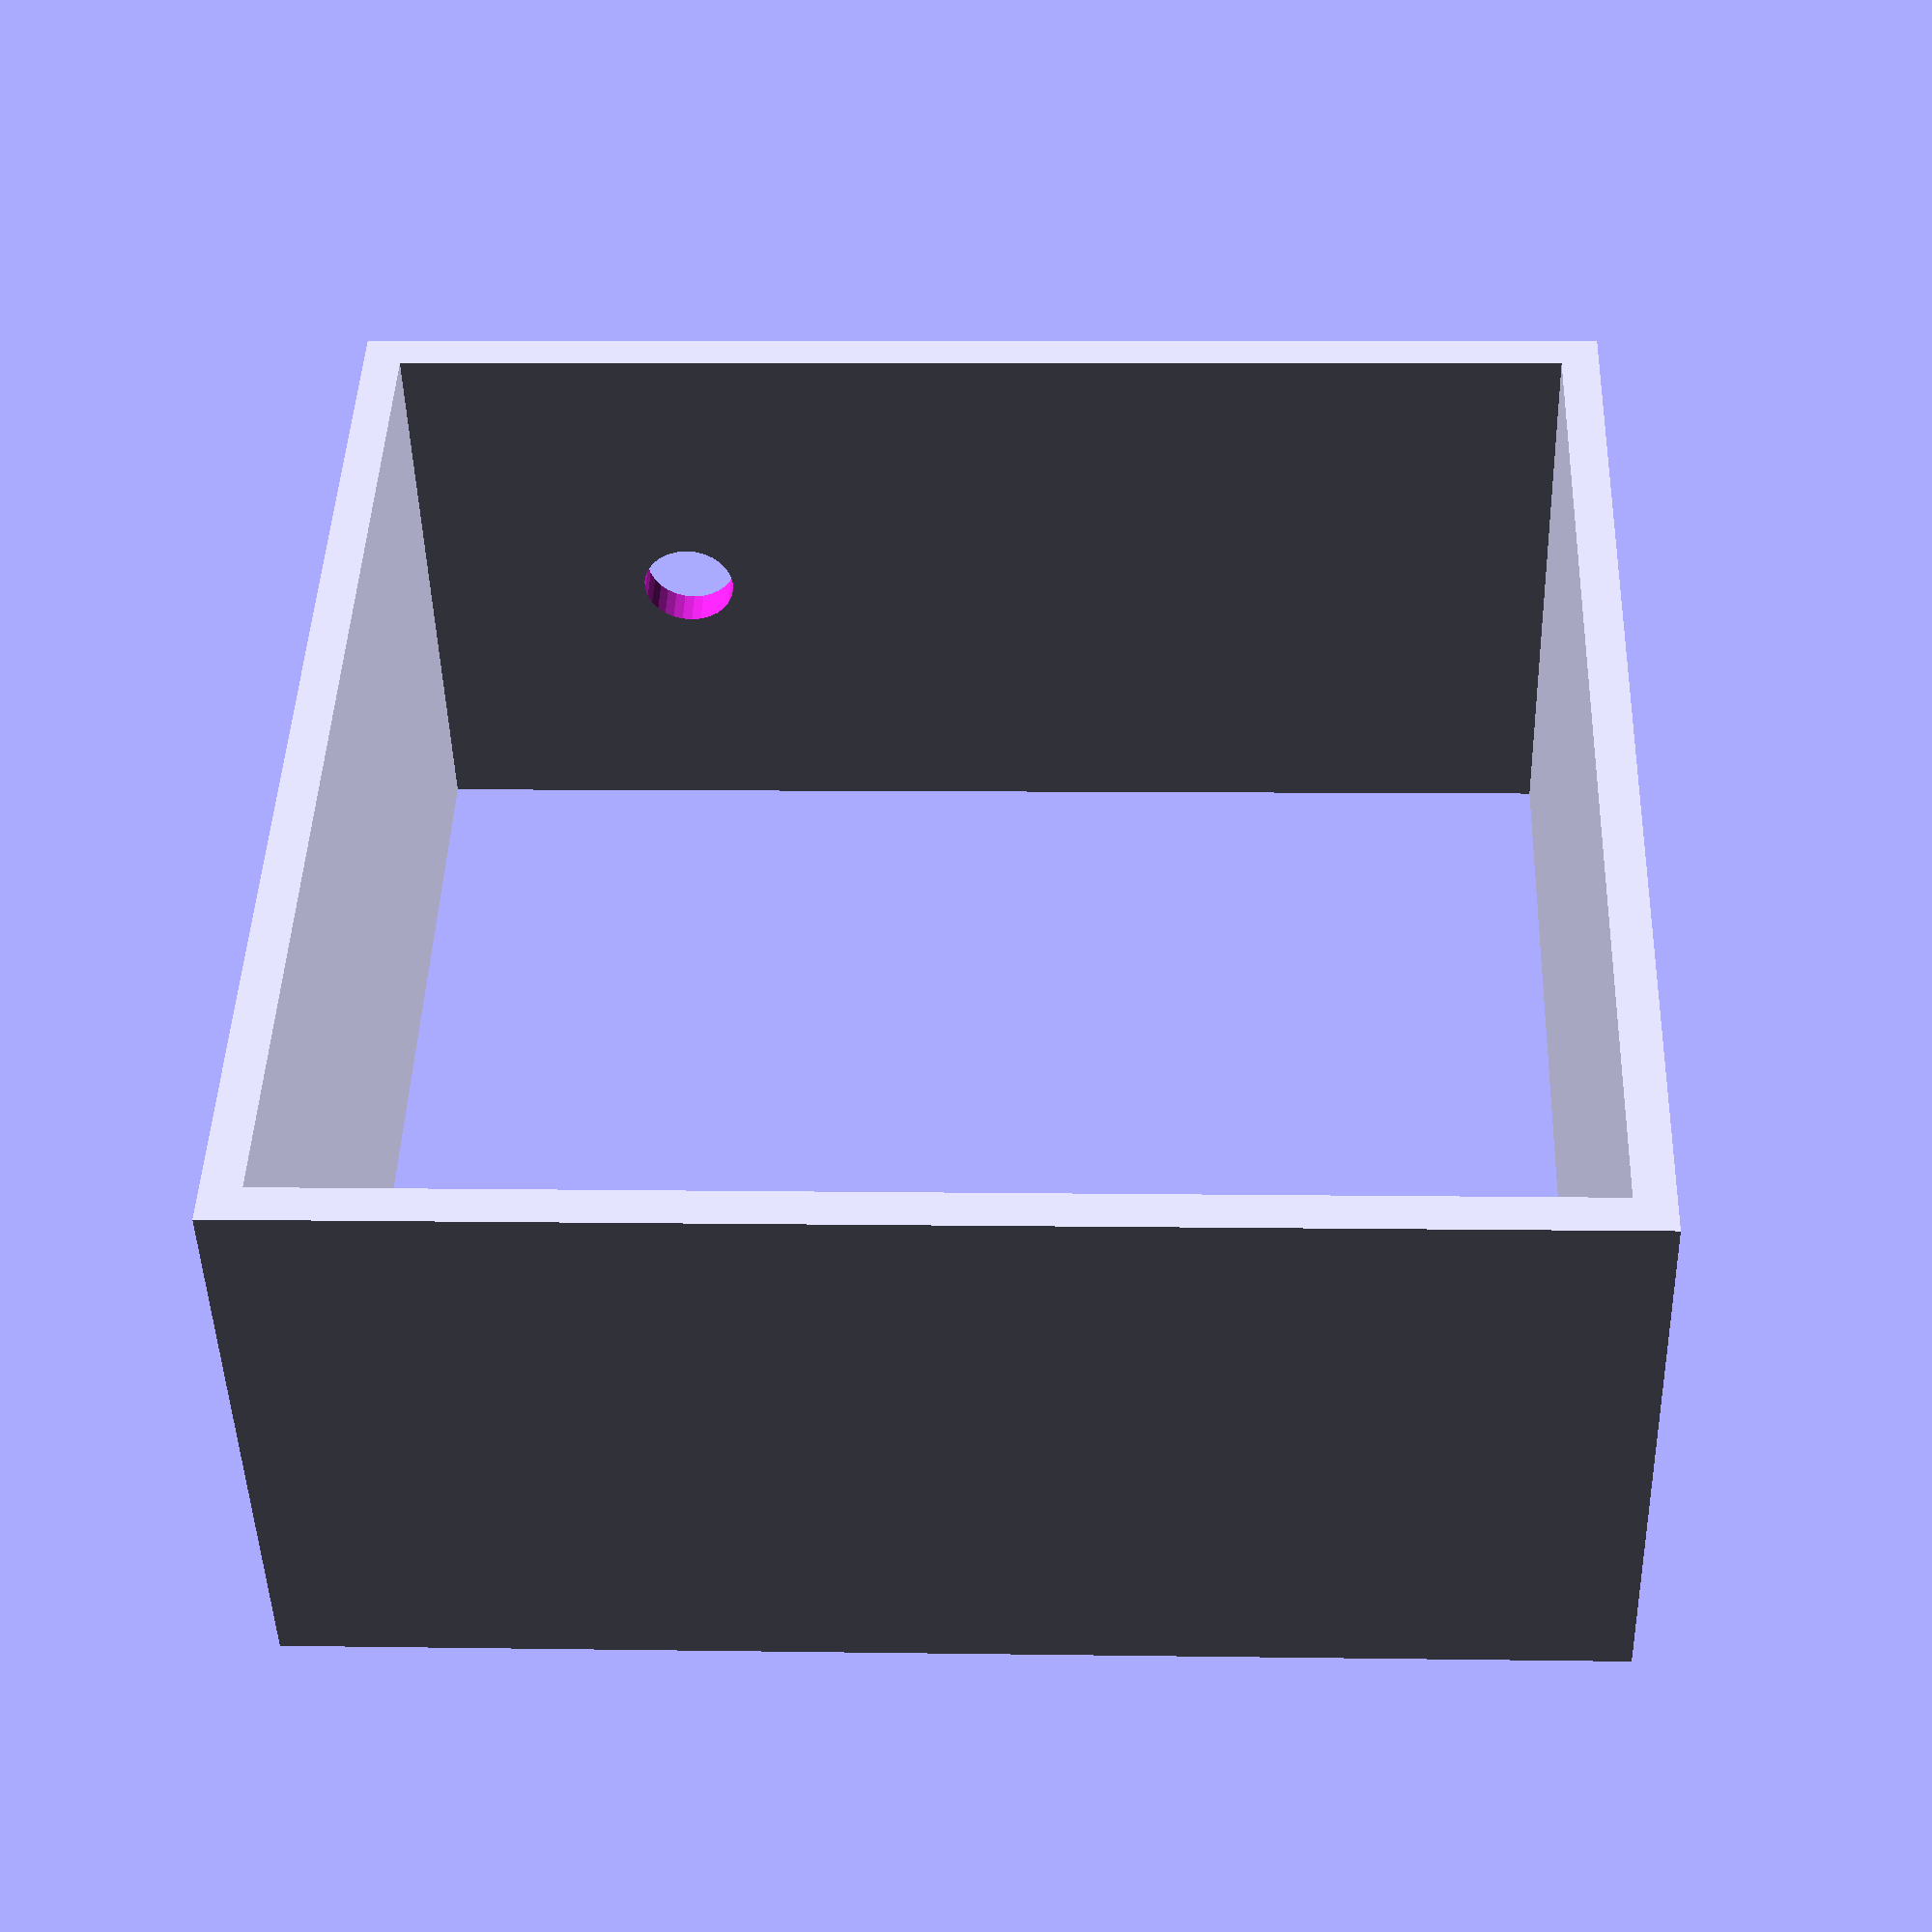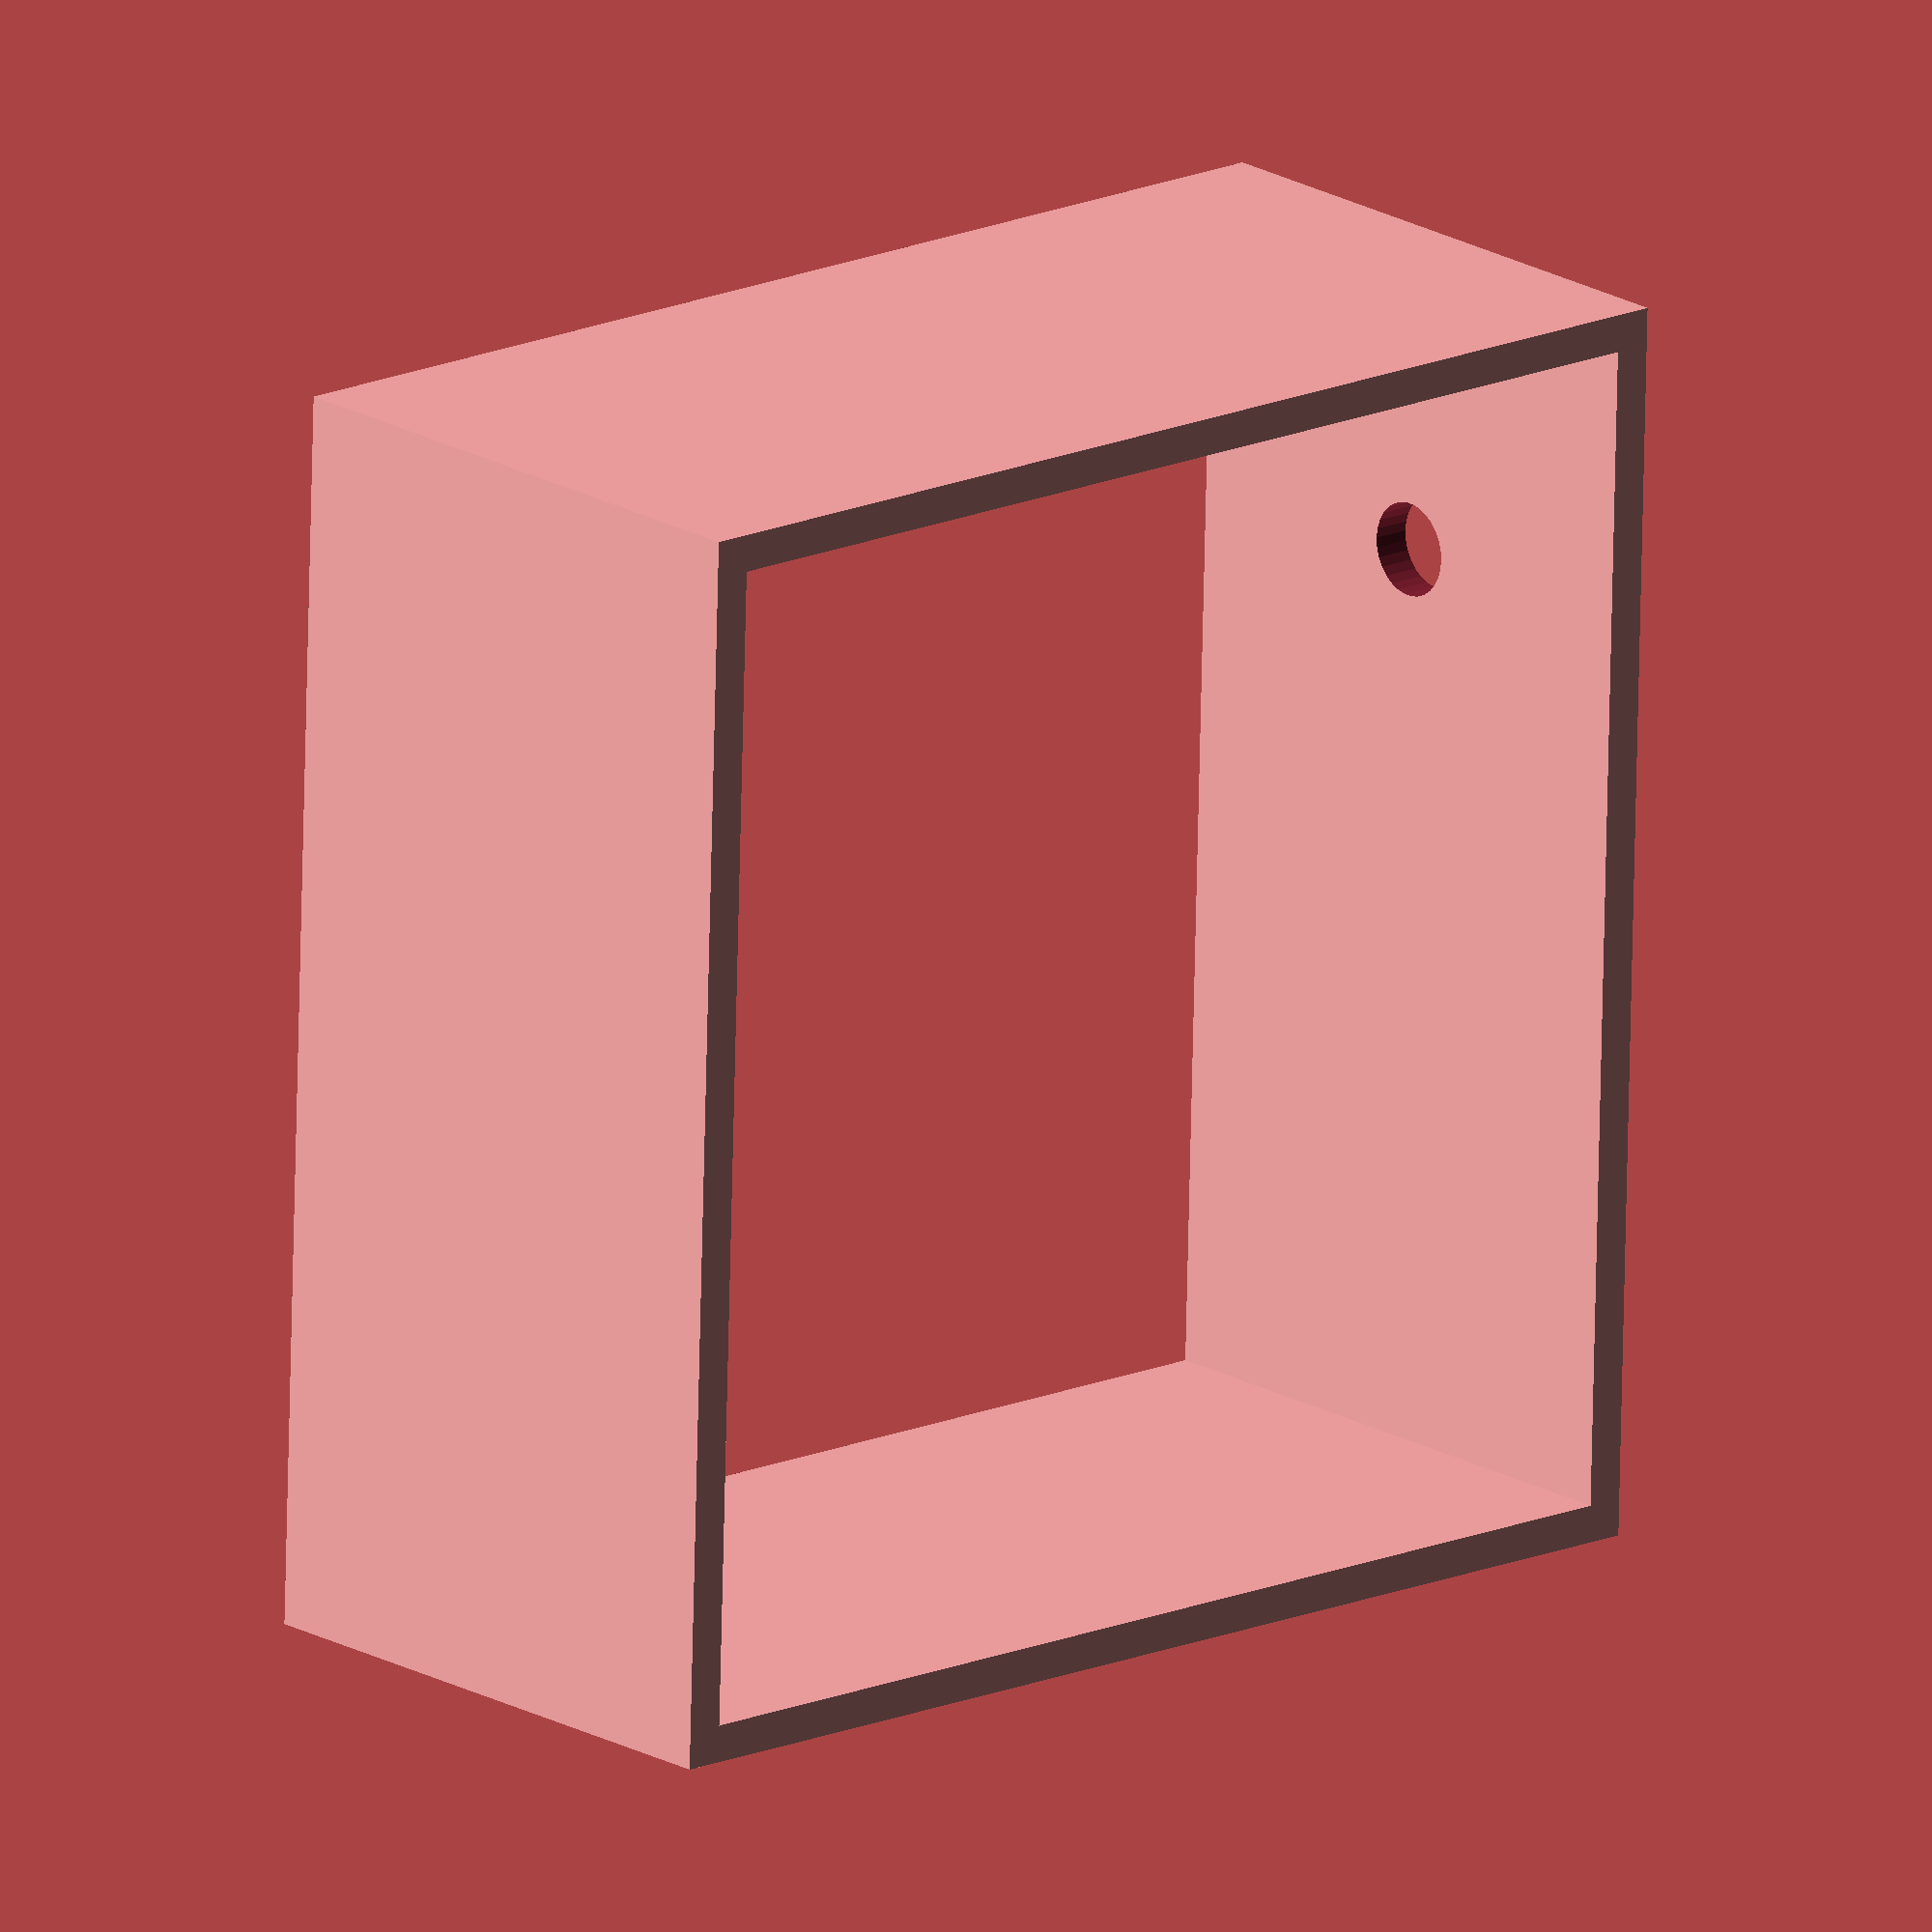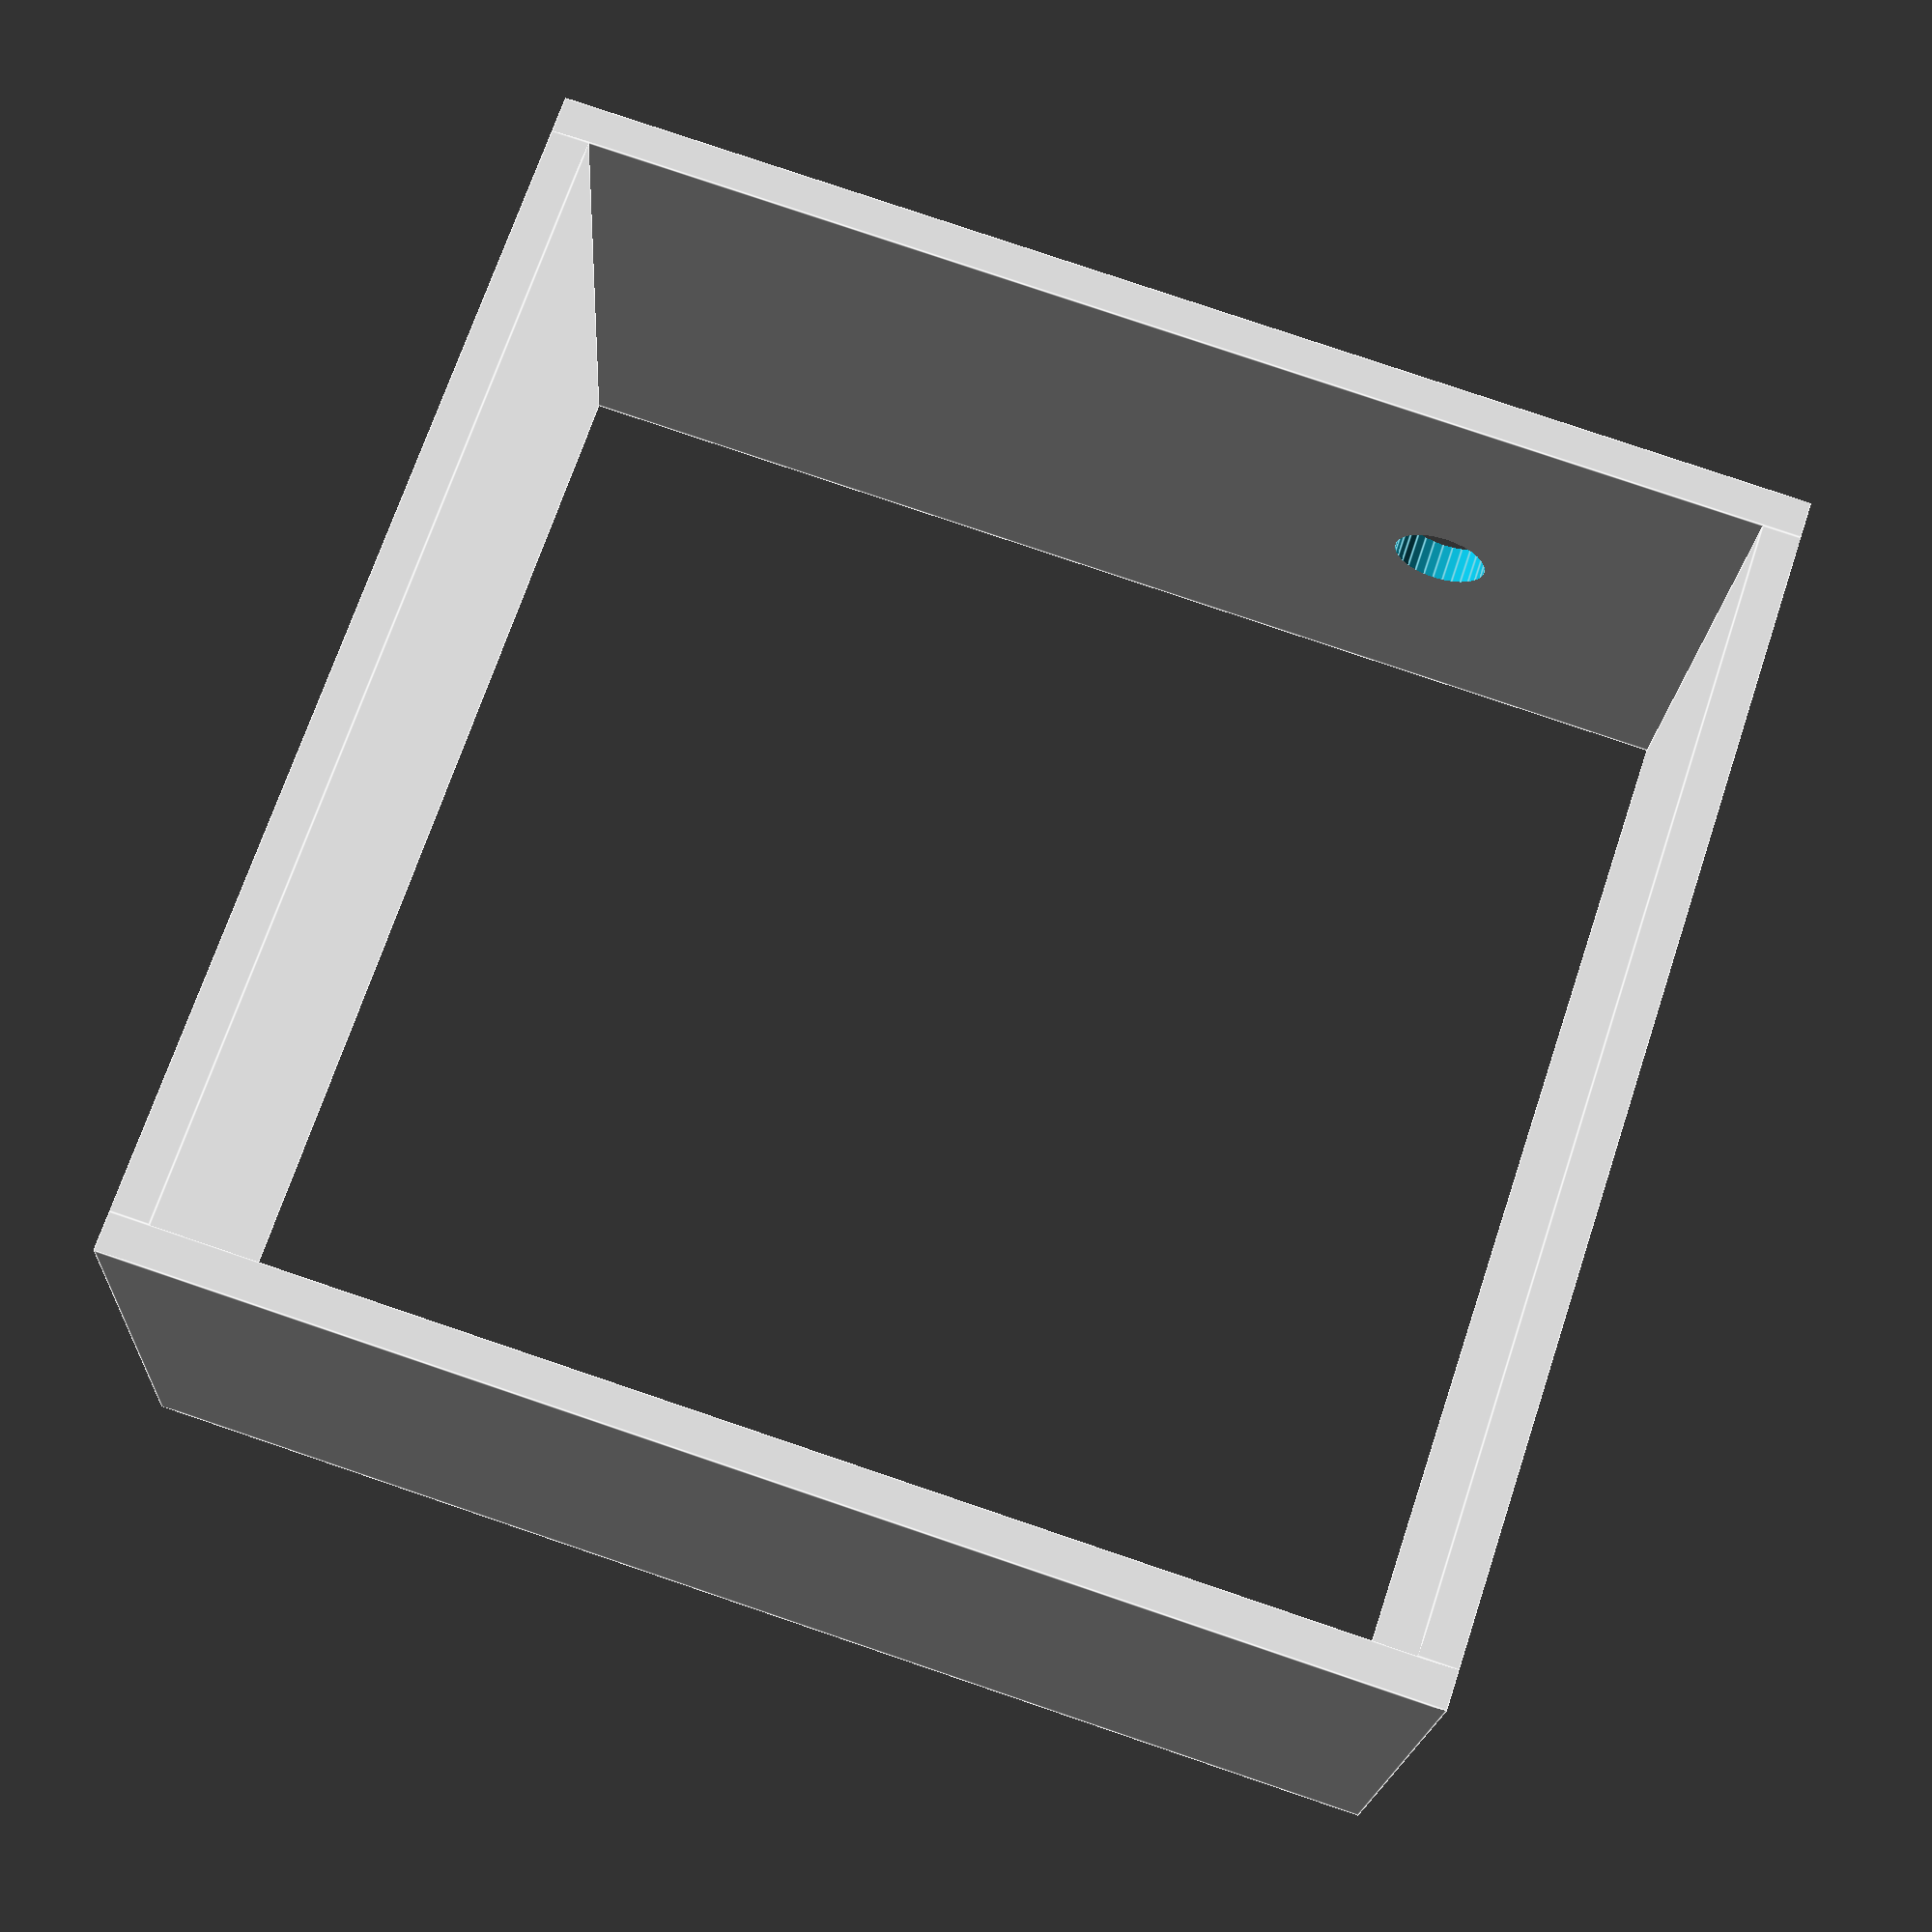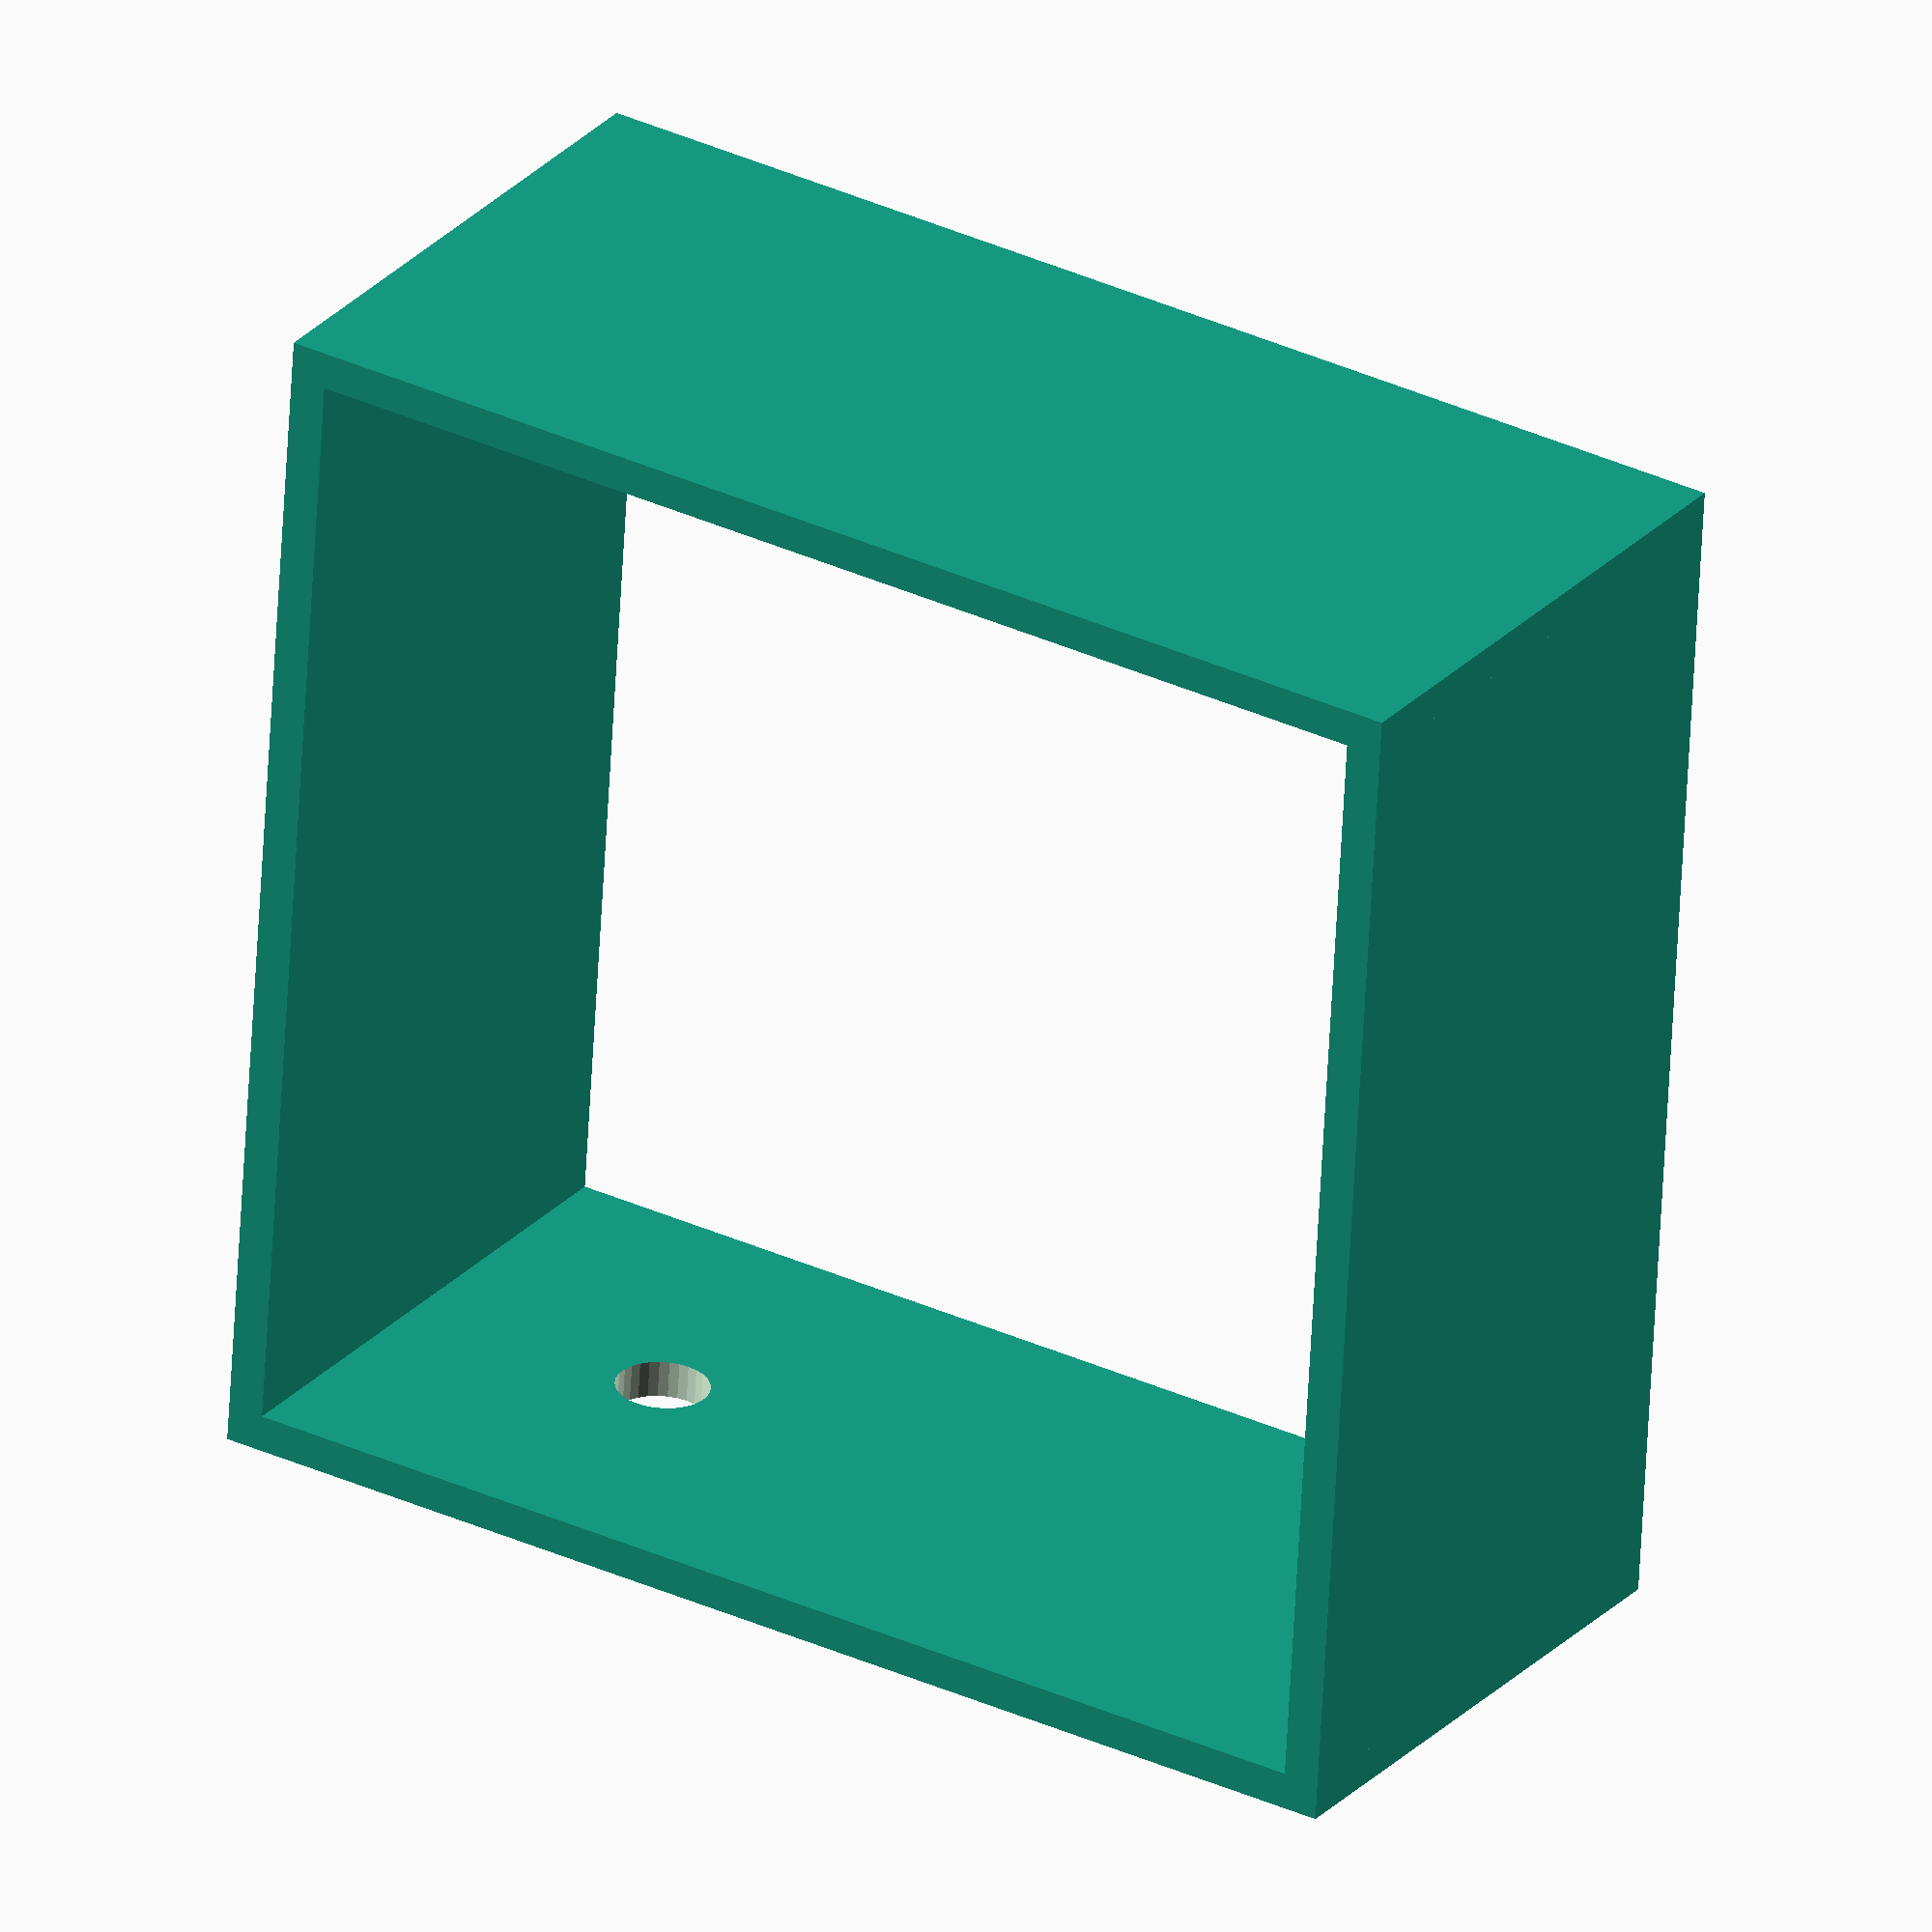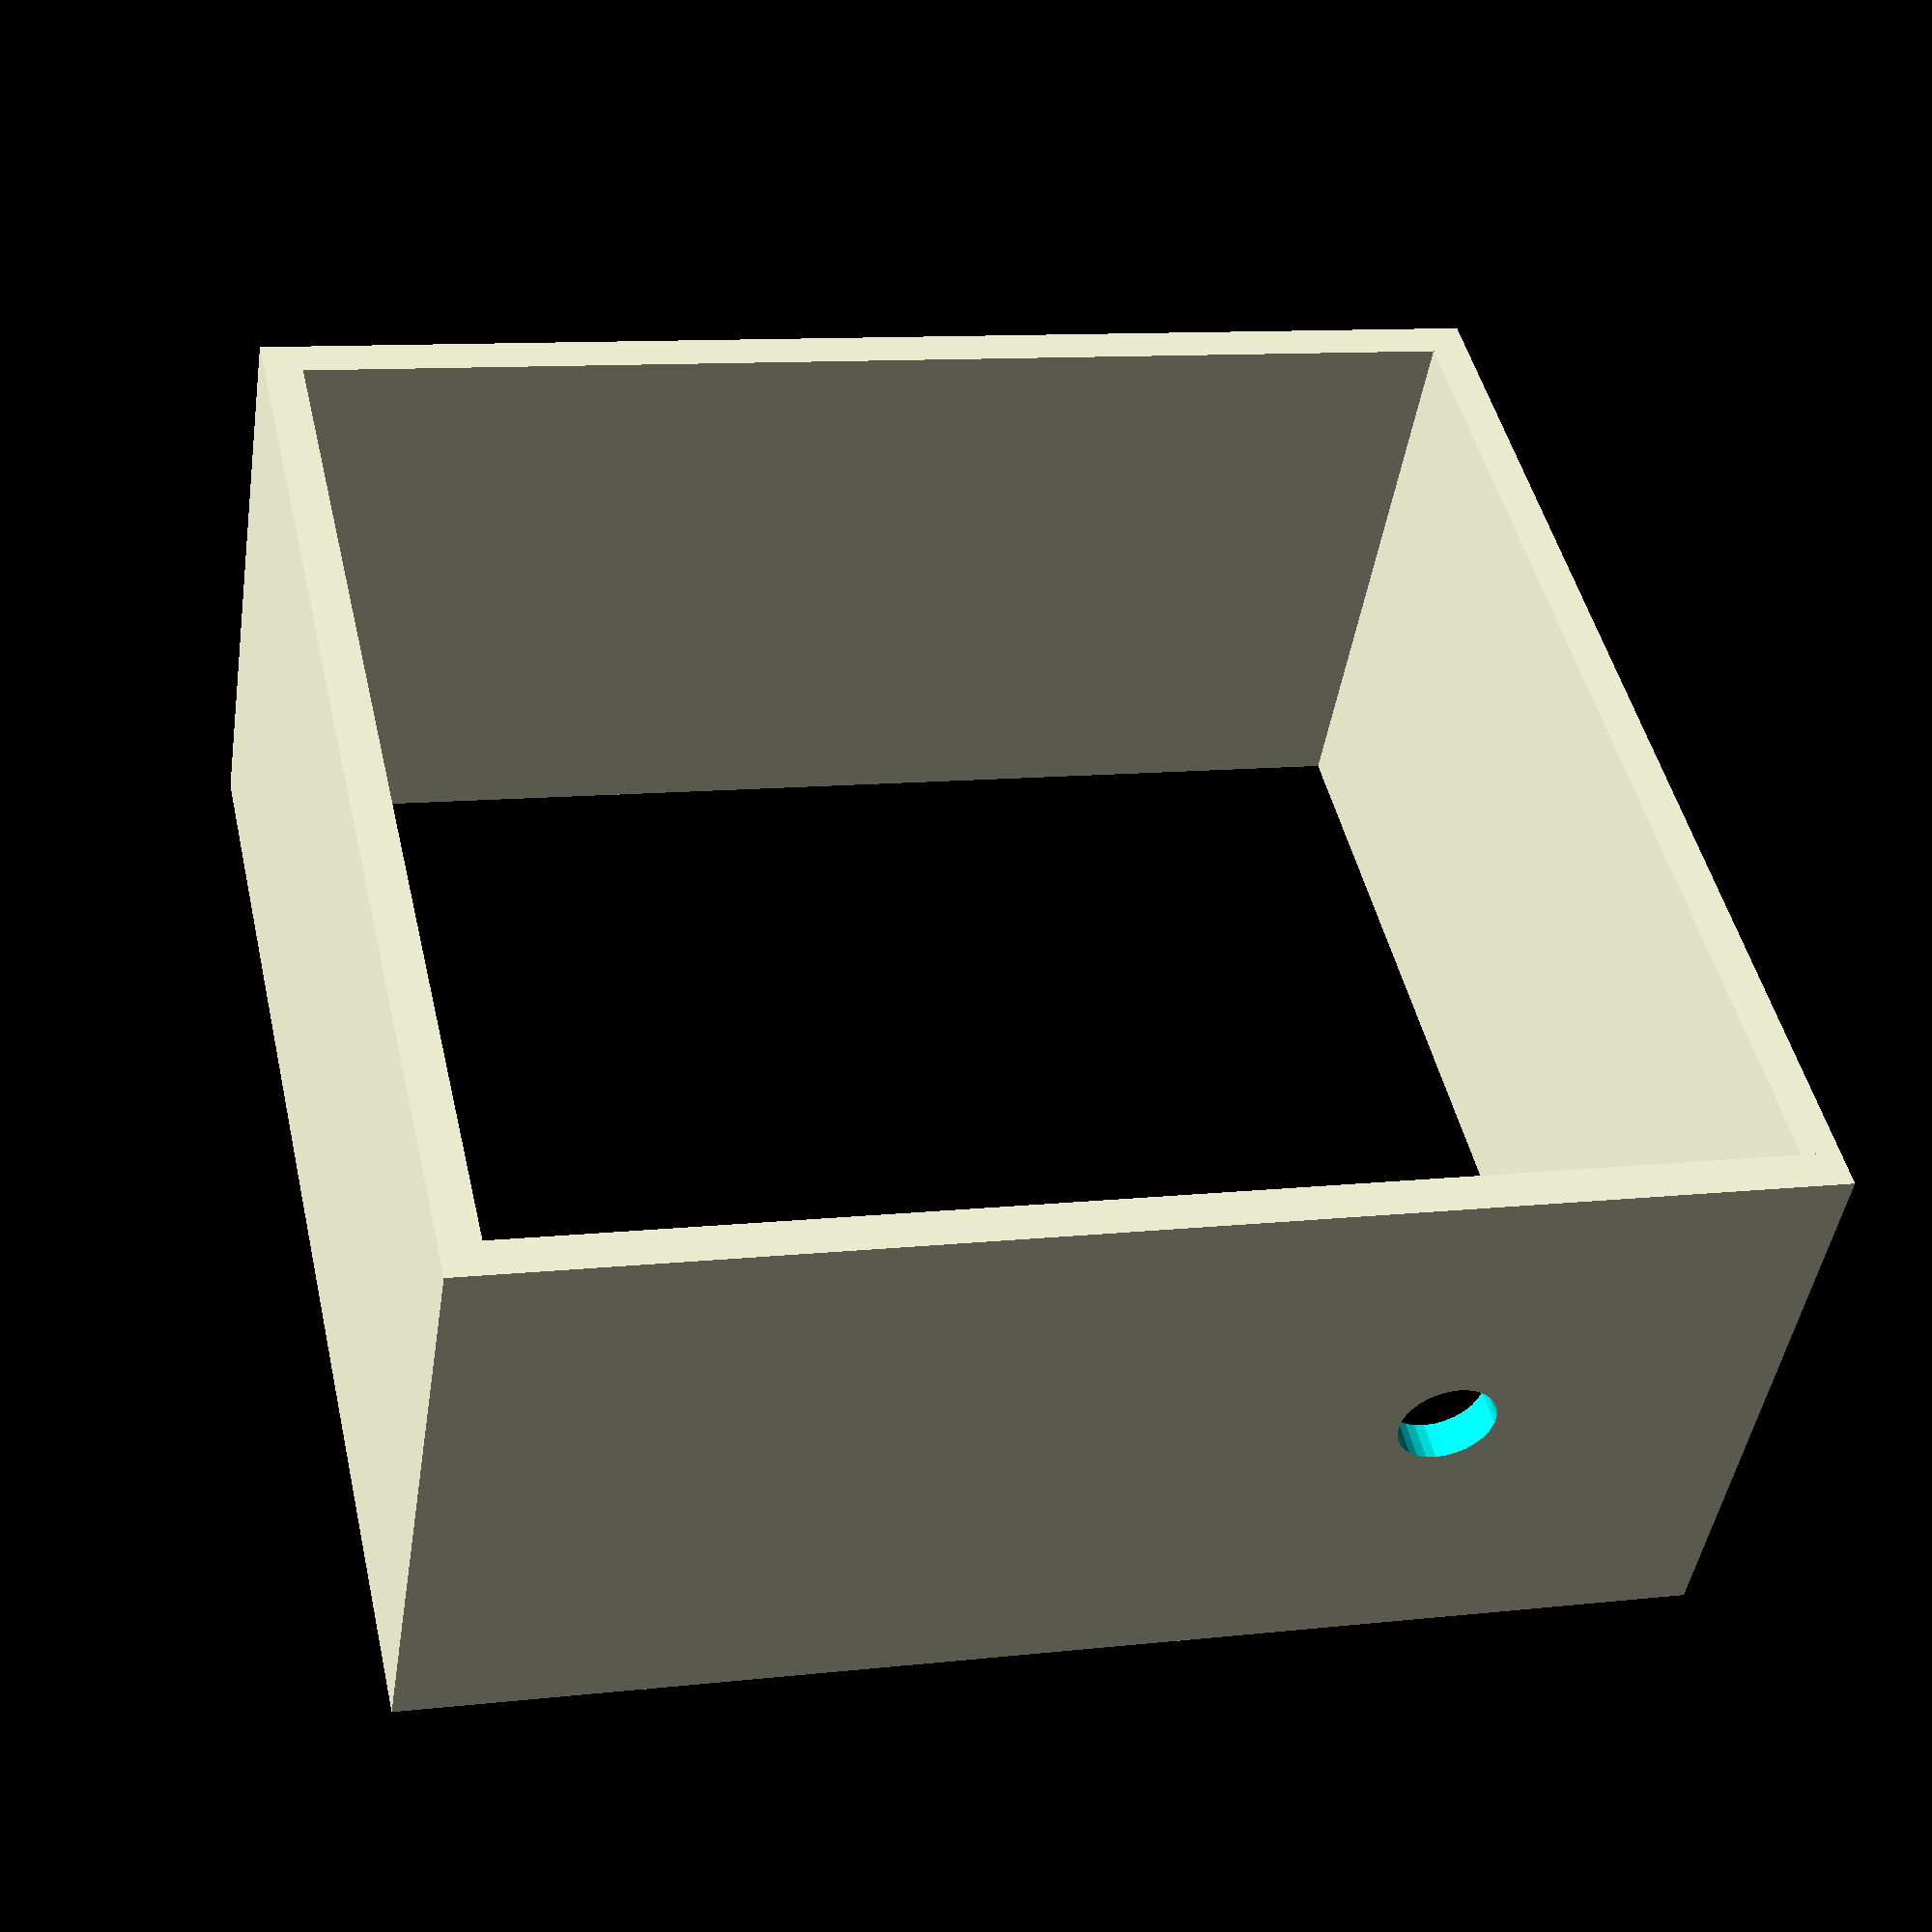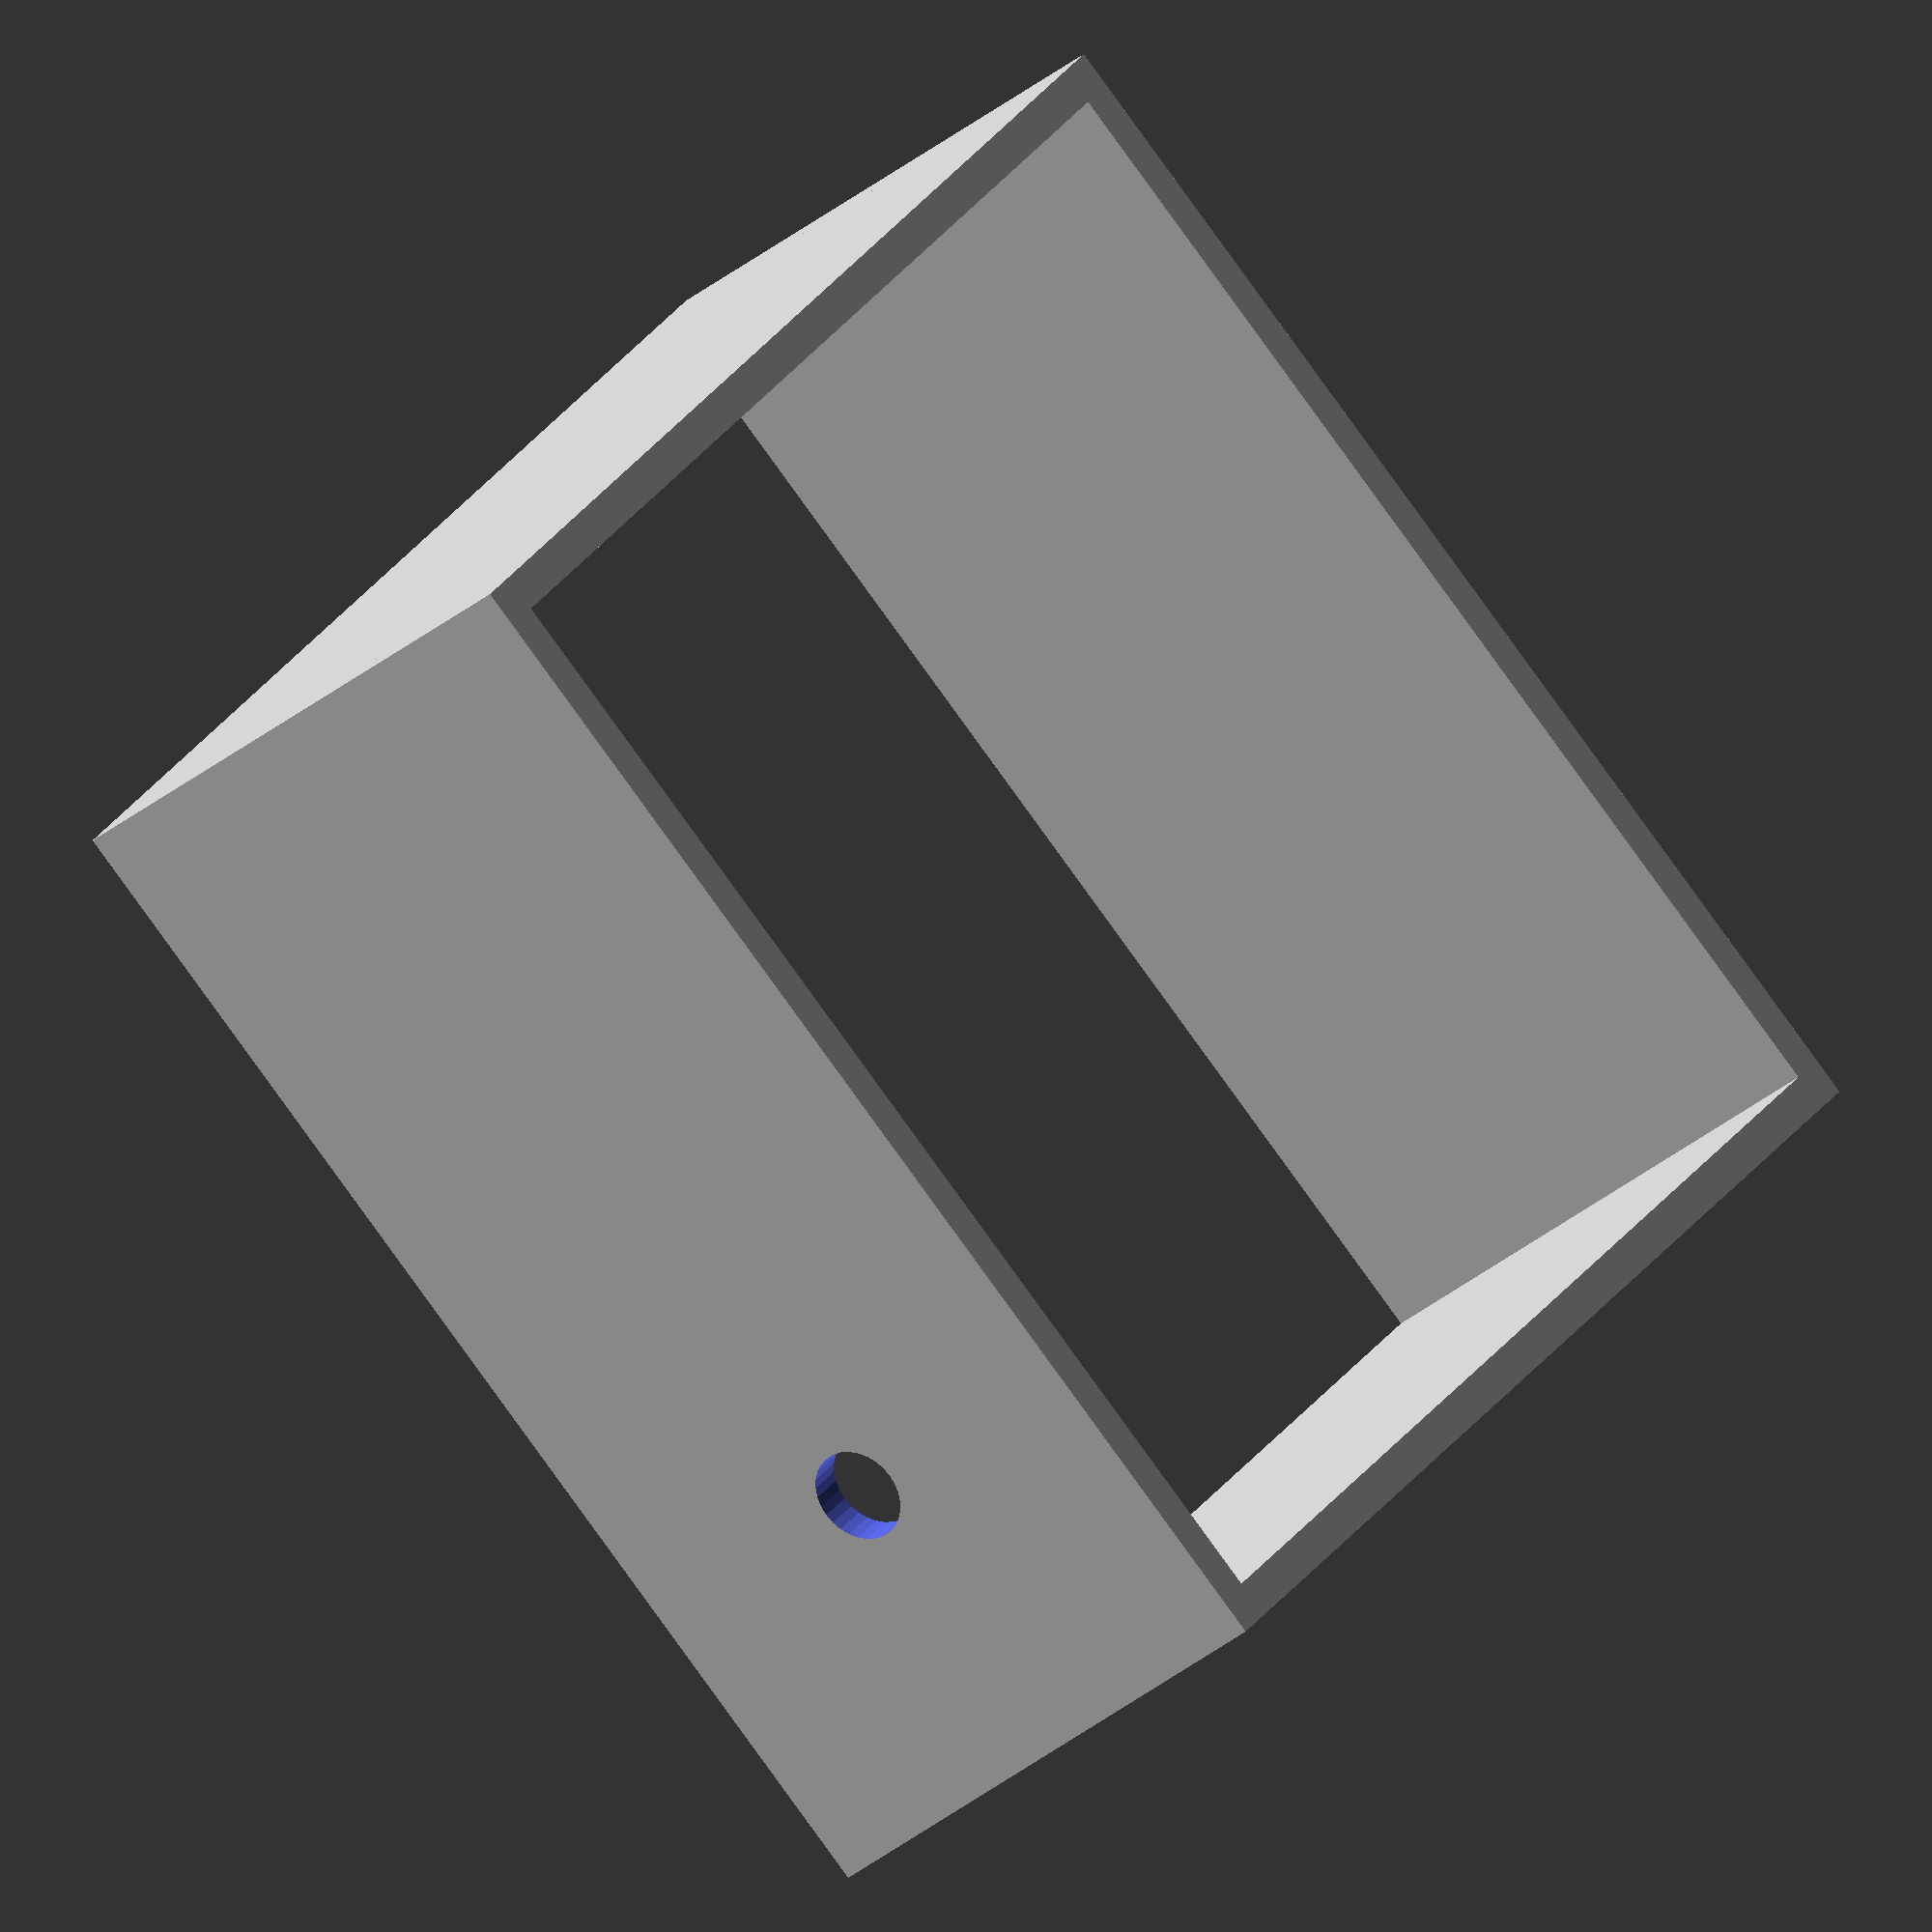
<openscad>
/*
    Router-drawer
    
    By Anton Augustsson
*/

module routerDrawer (
    thicknessPlywood,
    height,
    width,
    depth,
    x,y,z
    ){
/*
    ---------- Local varibles ---------- 
*/

holeDiameter = 30;


/*
    ---------- Code ---------- 
*/
  
translate([
    x,
    y,
    z])
difference () {
union () {

// Front
translate([
    0,
    0,
    0])
cube([
    width,
    thicknessPlywood,
    height]);

// Back
translate([
    0,
    depth-thicknessPlywood,
    0])
cube([
    width,
    thicknessPlywood,
    height]);

// Bottom
translate([
    0,
    thicknessPlywood,
    0])
cube([
    width,
    depth-thicknessPlywood*2,
    thicknessPlywood]);

// Top
translate([
    0,
    thicknessPlywood,
    height-thicknessPlywood])
cube([
    width,
    depth-thicknessPlywood*2,
    thicknessPlywood]);
}
translate([
    width/2,
    -1,
    height/4*3])
rotate([-90,0,0])
cylinder(
    h = thicknessPlywood+2,
    r = holeDiameter/2
    );

}
}


/*
    ---------- Example ---------- 
*/

sideOverhangWidth = 100;
sideOverhangDepth = 50;

thicknessMdf = 19;
thicknessPlywood = 12; 

totalHeight = 900;
totalWidth = 900; // t-profile
totalDepth = 500;

foundationHeight = 
    totalHeight
    -thicknessMdf;
foundationWidth = 
    totalWidth
    -sideOverhangWidth*2;
foundationDepth =
    totalDepth
    -sideOverhangDepth*2;

routerBoxHeight = 400;
routerBoxWidth = 400;        
positionShelfHeight = 
        foundationHeight
        -thicknessPlywood*2
        -routerBoxHeight;

sideHeight = 
        foundationHeight
        -thicknessPlywood*2;


routerDrawer (
    thicknessPlywood,
    routerBoxHeight,
    (routerBoxWidth-thicknessPlywood*2)/2,
    foundationDepth-thicknessPlywood,
    0,0,0
    );
</openscad>
<views>
elev=352.8 azim=127.5 roll=92.5 proj=p view=solid
elev=252.3 azim=48.0 roll=181.3 proj=o view=solid
elev=99.4 azim=99.8 roll=251.3 proj=p view=edges
elev=326.6 azim=354.3 roll=122.4 proj=o view=wireframe
elev=349.4 azim=55.1 roll=254.4 proj=p view=solid
elev=263.6 azim=144.1 roll=324.1 proj=o view=solid
</views>
